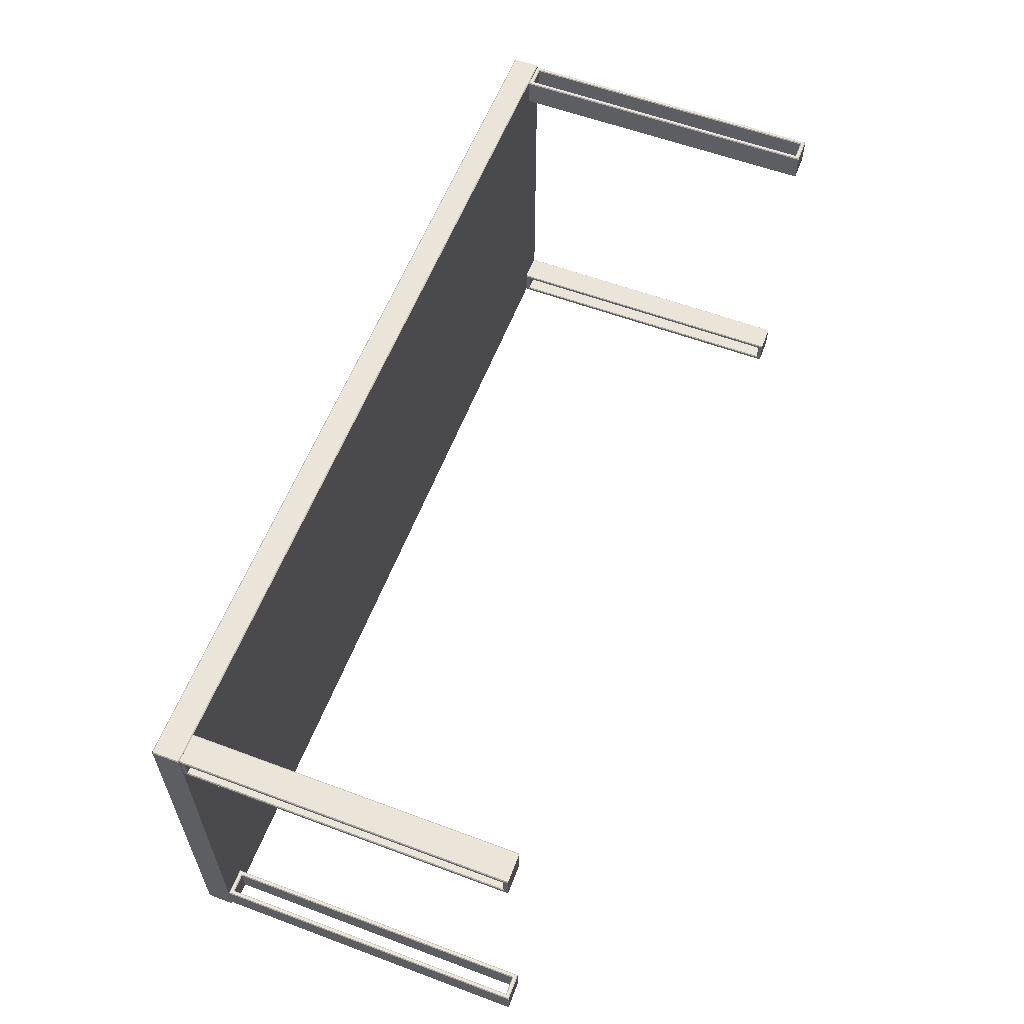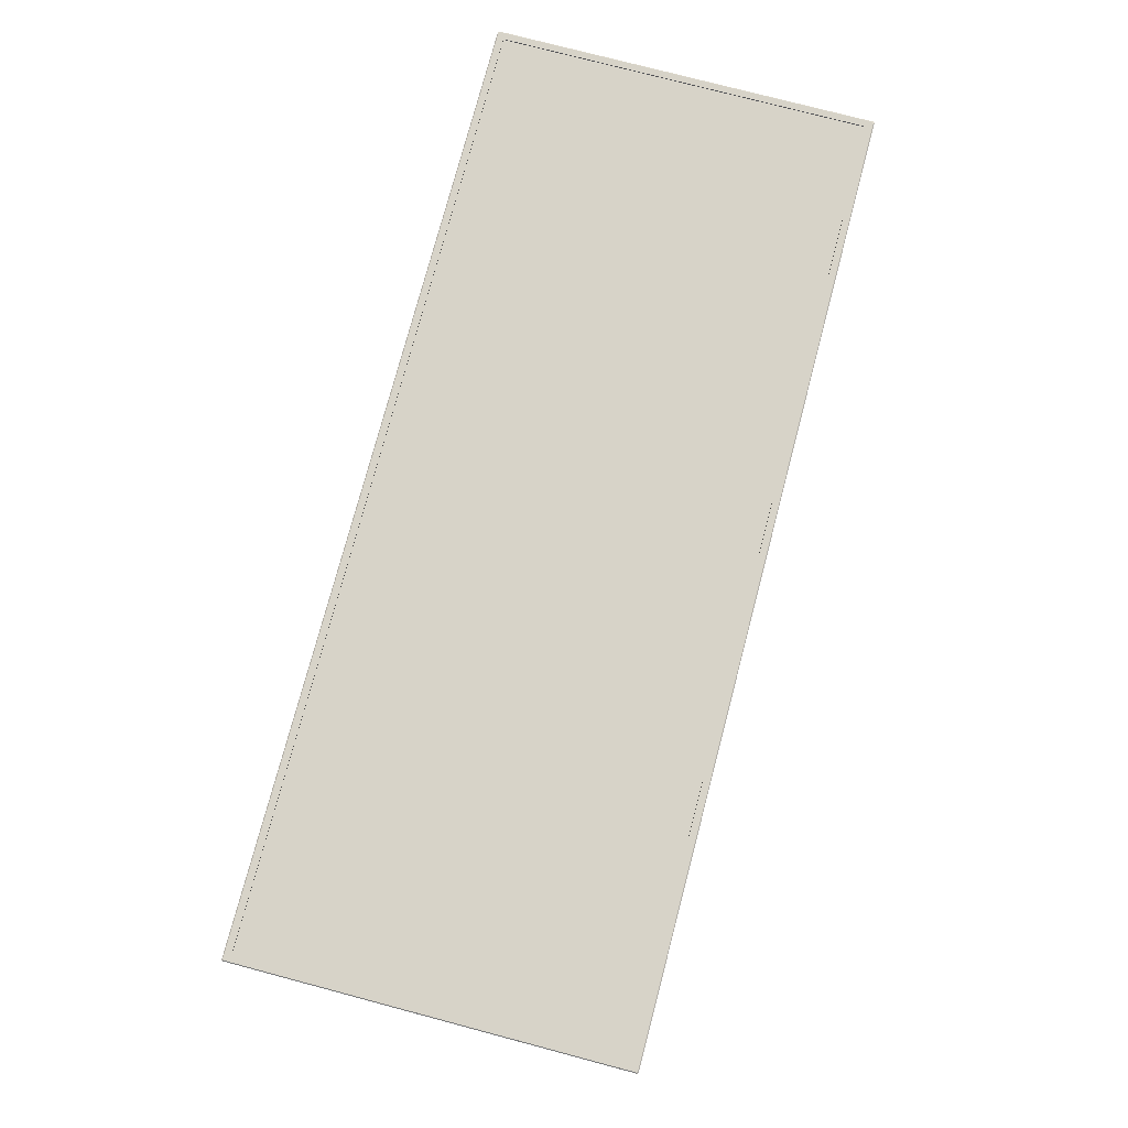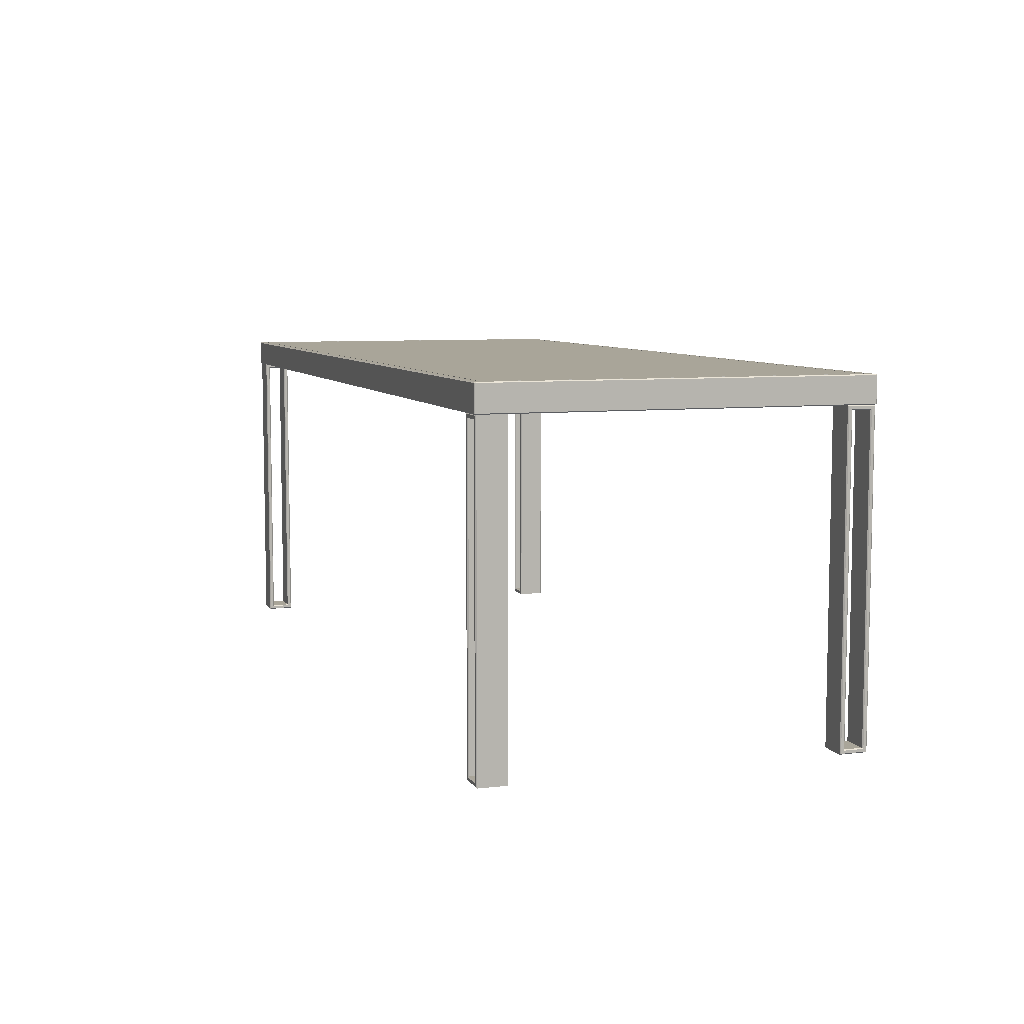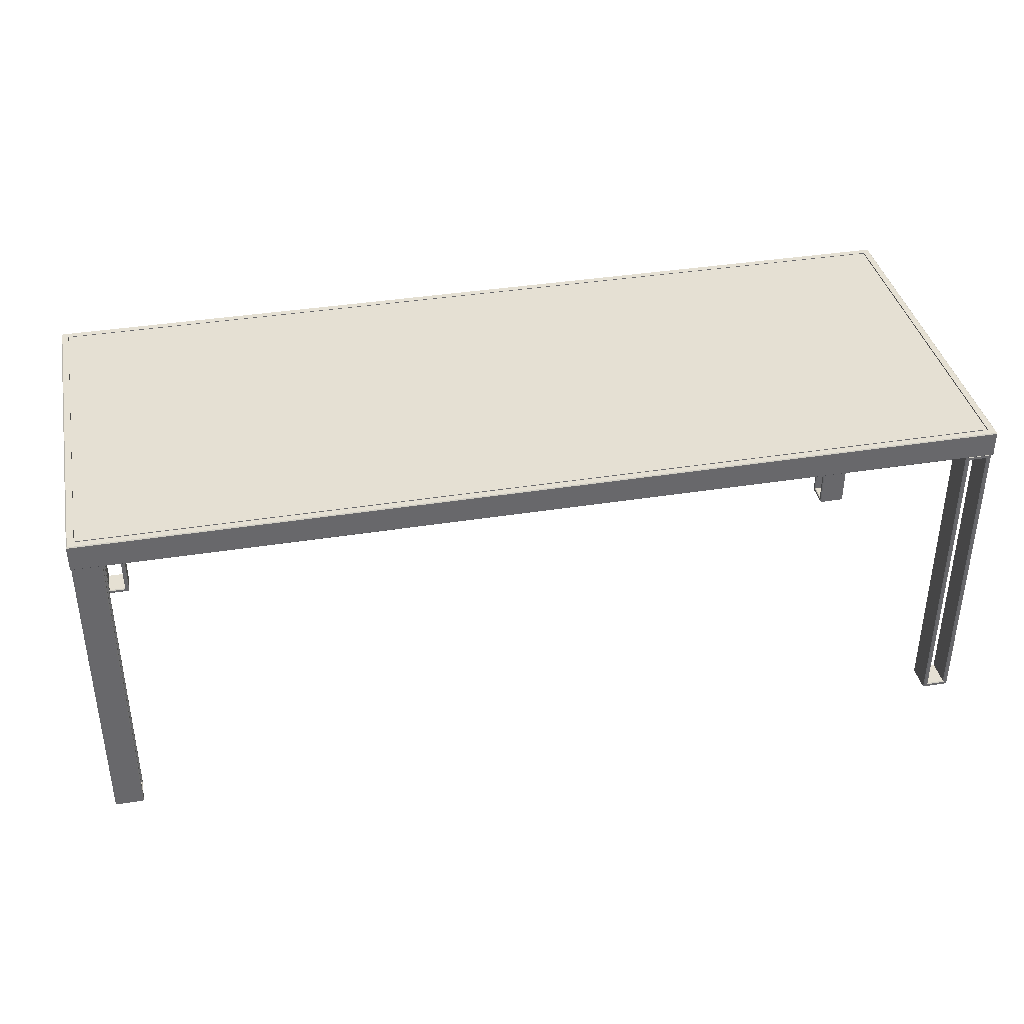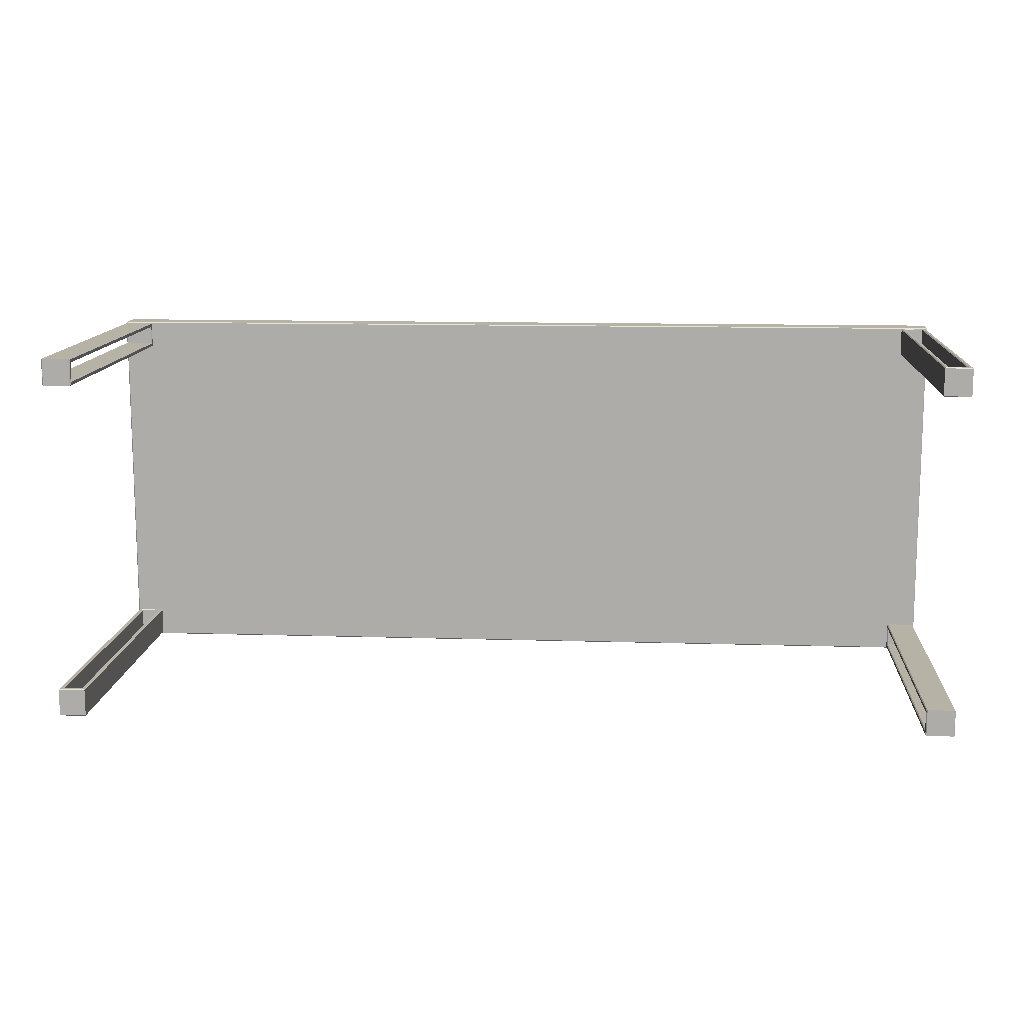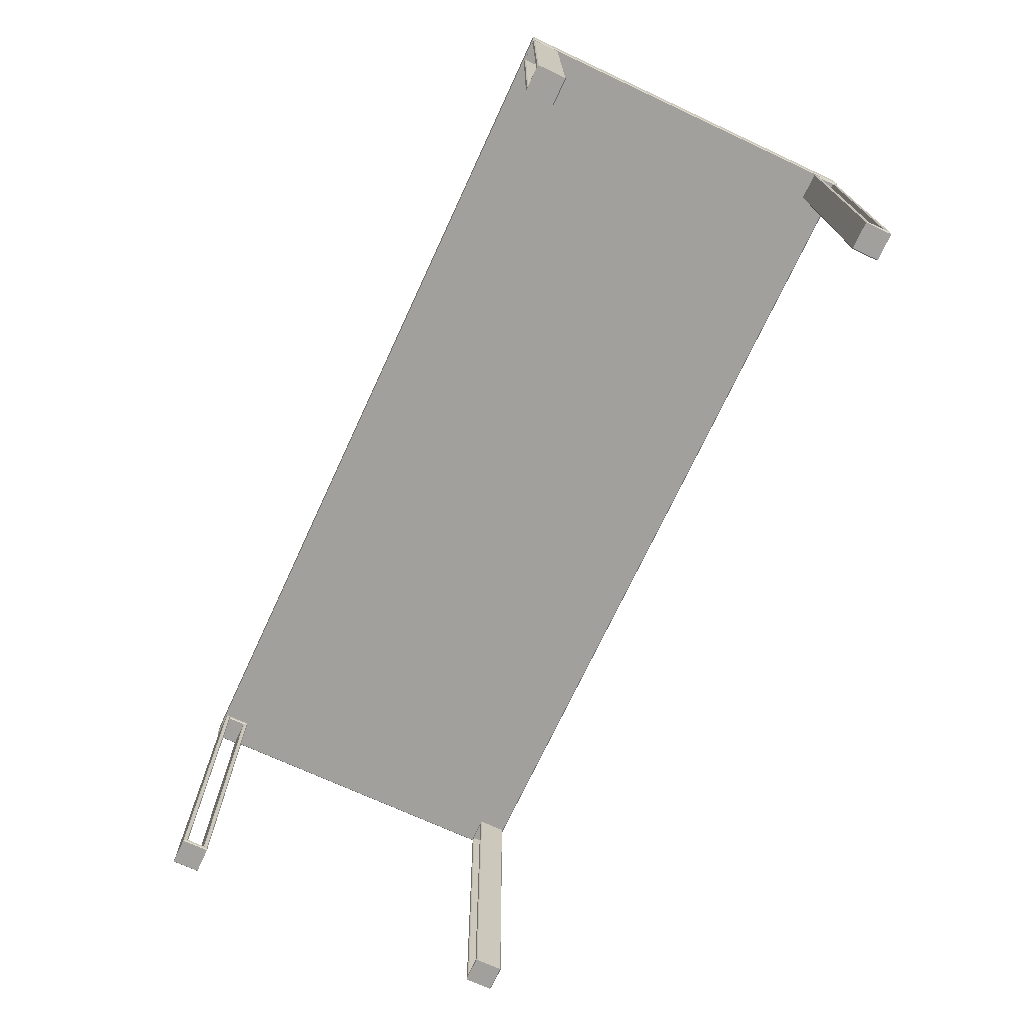
<metadata>
{"format":"obj","ext":"obj","renderer":"f3d","projection":"perspective","resolution":1024,"background":"white","views":[{"elev":58.8,"azim":-69.0,"up":"+Z"},{"elev":76.6,"azim":104.8,"up":"+Y"},{"elev":7.4,"azim":-108.6,"up":"+Y"},{"elev":37.9,"azim":-11.5,"up":"+Y"},{"elev":12.3,"azim":4.1,"up":"+Z"},{"elev":-71.6,"azim":-114.9,"up":"+Y"}]}
</metadata>
<code>
v  2888 76.12 -2776
v  3088 76.12 -2776
v  3088 76.12 -2855
v  2888 76.12 -2855
v  2888 70.12 -2776
v  2888 70.12 -2856
v  3088 70.12 -2856
v  3088 70.12 -2776
v  2887 75.92 -2774
v  2887 70.32 -2774
v  3089 70.32 -2774
v  3089 75.92 -2774
v  3089 75.92 -2775
v  3089 70.32 -2775
v  3089 70.32 -2857
v  3089 75.92 -2857
v  3089 75.92 -2857
v  3089 70.32 -2857
v  2887 70.32 -2857
v  2887 75.92 -2857
v  2887 75.92 -2857
v  2887 70.32 -2857
v  2887 70.32 -2775
v  2887 75.92 -2775
v  3088 76.12 -2776
v  2888 76.12 -2776
v  2887 76.12 -2775
v  3089 76.12 -2775
v  2888 76.12 -2776
v  2888 76.12 -2856
v  2887 76.12 -2857
v  2887 76.12 -2775
v  2888 76.12 -2856
v  3088 76.12 -2856
v  3089 76.12 -2857
v  2887 76.12 -2857
v  3088 76.12 -2856
v  3088 76.12 -2776
v  3089 76.12 -2775
v  3089 76.12 -2857
v  2888 70.12 -2856
v  2888 70.12 -2776
v  2887 70.12 -2775
v  2887 70.12 -2857
v  2888 70.12 -2776
v  3088 70.12 -2776
v  3089 70.12 -2775
v  2887 70.12 -2775
v  3088 70.12 -2776
v  3088 70.12 -2856
v  3089 70.12 -2857
v  3089 70.12 -2775
v  3088 70.12 -2856
v  2888 70.12 -2856
v  2887 70.12 -2857
v  3089 70.12 -2857
v  2888 76.12 -2776
v  3088 76.12 -2776
v  2888 76.12 -2856
v  3088 76.12 -2856
v  3088 75.82 -2776
v  2888 75.82 -2776
v  3088 75.82 -2856
v  2888 75.82 -2856
v  3088 75.82 -2776
v  2888 75.82 -2776
v  3088 75.82 -2855
v  2888 75.82 -2855
v  2887 69.95 -2857
v  2887 70.15 -2857
v  2893 70.15 -2857
v  2893 69.95 -2857
v  2887 0.3503 -2857
v  2887 0.1503 -2857
v  2893 0.3503 -2857
v  2893 0.1503 -2857
v  2888 0.9503 -2857
v  2888 1.15 -2857
v  2892 1.15 -2857
v  2892 0.9503 -2857
v  2888 69.35 -2857
v  2888 69.15 -2857
v  2892 69.35 -2857
v  2892 69.15 -2857
v  2887 70.15 -2851
v  2893 70.15 -2851
v  2887 0.1503 -2851
v  2893 0.1503 -2851
v  2888 1.15 -2851
v  2892 1.15 -2851
v  2888 69.15 -2851
v  2892 69.15 -2851
v  2887 69.95 -2851
v  2893 69.95 -2851
v  2887 0.3503 -2851
v  2893 0.3503 -2851
v  2888 0.9503 -2851
v  2892 0.9503 -2851
v  2888 69.35 -2851
v  2892 69.35 -2851
v  2887 69.95 -2775
v  2887 70.15 -2775
v  2887 70.15 -2781
v  2887 69.95 -2780
v  2887 0.3503 -2775
v  2887 0.1503 -2775
v  2887 0.3503 -2780
v  2887 0.1503 -2781
v  2887 0.9503 -2775
v  2887 1.15 -2776
v  2887 1.15 -2780
v  2887 0.9503 -2780
v  2887 69.35 -2775
v  2887 69.15 -2776
v  2887 69.35 -2780
v  2887 69.15 -2780
v  2893 70.15 -2775
v  2893 70.15 -2781
v  2893 0.1503 -2775
v  2893 0.1503 -2781
v  2893 1.15 -2776
v  2893 1.15 -2780
v  2893 69.15 -2776
v  2893 69.15 -2780
v  2893 69.95 -2775
v  2893 69.95 -2780
v  2893 0.3503 -2775
v  2893 0.3503 -2780
v  2893 0.9503 -2775
v  2893 0.9503 -2780
v  2893 69.35 -2775
v  2893 69.35 -2780
v  3089 69.95 -2857
v  3089 70.15 -2857
v  3089 70.15 -2851
v  3089 69.95 -2851
v  3089 0.3503 -2857
v  3089 0.1503 -2857
v  3089 0.3503 -2851
v  3089 0.1503 -2851
v  3089 0.9503 -2856
v  3089 1.15 -2856
v  3089 1.15 -2852
v  3089 0.9503 -2852
v  3089 69.35 -2856
v  3089 69.15 -2856
v  3089 69.35 -2852
v  3089 69.15 -2852
v  3083 70.15 -2857
v  3083 70.15 -2851
v  3083 0.1503 -2857
v  3083 0.1503 -2851
v  3083 1.15 -2856
v  3083 1.15 -2852
v  3083 69.15 -2856
v  3083 69.15 -2852
v  3083 69.95 -2857
v  3083 69.95 -2851
v  3083 0.3503 -2857
v  3083 0.3503 -2851
v  3083 0.9503 -2856
v  3083 0.9503 -2852
v  3083 69.35 -2856
v  3083 69.35 -2852
v  3083 69.95 -2781
v  3083 70.15 -2781
v  3089 70.15 -2781
v  3089 69.95 -2781
v  3083 0.3503 -2781
v  3083 0.1503 -2781
v  3089 0.3503 -2781
v  3089 0.1503 -2781
v  3084 0.9503 -2781
v  3084 1.15 -2781
v  3088 1.15 -2781
v  3088 0.9503 -2781
v  3084 69.35 -2781
v  3084 69.15 -2781
v  3088 69.35 -2781
v  3088 69.15 -2781
v  3083 70.15 -2775
v  3089 70.15 -2775
v  3083 0.1503 -2775
v  3089 0.1503 -2775
v  3084 1.15 -2775
v  3088 1.15 -2775
v  3084 69.15 -2775
v  3088 69.15 -2775
v  3083 69.95 -2775
v  3089 69.95 -2775
v  3083 0.3503 -2775
v  3089 0.3503 -2775
v  3084 0.9503 -2775
v  3088 0.9503 -2775
v  3084 69.35 -2775
v  3088 69.35 -2775
g Box090
f 1 2 3 4
f 5 6 7 8
f 9 10 11 12
f 13 14 15 16
f 17 18 19 20
f 21 22 23 24
f 25 26 27 28
f 29 30 31 32
f 33 34 35 36
f 37 38 39 40
f 41 42 43 44
f 45 46 47 48
f 49 50 51 52
f 53 54 55 56
f 57 29 26
f 25 38 58
f 59 33 30
f 37 34 60
f 45 42 5
f 8 49 46
f 41 54 6
f 7 53 50
f 28 12 13 39
f 32 24 9 27
f 36 20 21 31
f 40 16 17 35
f 44 22 19 55
f 48 10 23 43
f 52 14 11 47
f 56 18 15 51
f 25 58 57 26
f 37 60 58 38
f 33 59 60 34
f 29 57 59 30
f 41 6 5 42
f 53 7 6 54
f 49 8 7 50
f 45 5 8 46
f 9 24 23 10
f 11 14 13 12
f 15 18 17 16
f 19 22 21 20
f 12 28 27 9
f 24 32 31 21
f 20 36 35 17
f 16 40 39 13
f 22 44 43 23
f 10 48 47 11
f 14 52 51 15
f 18 56 55 19
f 38 25 28 39
f 26 29 32 27
f 30 33 36 31
f 34 37 40 35
f 54 41 44 55
f 42 45 48 43
f 46 49 52 47
f 50 53 56 51
f 57 58 61 62
f 58 60 63 61
f 60 59 64 63
f 59 57 62 64
f 62 61 65 66
f 61 63 67 65
f 63 64 68 67
f 64 62 66 68
f 66 65 2 1
f 65 67 3 2
f 67 68 4 3
f 68 66 1 4
f 69 70 71 72
f 73 74 70 69
f 75 76 74 73
f 72 71 76 75
f 77 78 79 80
f 81 82 78 77
f 83 84 82 81
f 80 79 84 83
f 70 85 86 71
f 74 87 85 70
f 76 88 87 74
f 71 86 88 76
f 78 89 90 79
f 82 91 89 78
f 84 92 91 82
f 79 90 92 84
f 85 93 94 86
f 87 95 93 85
f 88 96 95 87
f 86 94 96 88
f 89 97 98 90
f 91 99 97 89
f 92 100 99 91
f 90 98 100 92
f 97 99 93 95
f 98 97 95 96
f 98 96 94 100
f 100 94 93 99
f 81 77 73 69
f 83 81 69 72
f 73 77 80 75
f 72 75 80 83
f 101 102 103 104
f 105 106 102 101
f 107 108 106 105
f 104 103 108 107
f 109 110 111 112
f 113 114 110 109
f 115 116 114 113
f 112 111 116 115
f 102 117 118 103
f 106 119 117 102
f 108 120 119 106
f 103 118 120 108
f 110 121 122 111
f 114 123 121 110
f 116 124 123 114
f 111 122 124 116
f 117 125 126 118
f 119 127 125 117
f 120 128 127 119
f 118 126 128 120
f 121 129 130 122
f 123 131 129 121
f 124 132 131 123
f 122 130 132 124
f 129 131 125 127
f 130 129 127 128
f 130 128 126 132
f 132 126 125 131
f 113 109 105 101
f 115 113 101 104
f 105 109 112 107
f 104 107 112 115
f 133 134 135 136
f 137 138 134 133
f 139 140 138 137
f 136 135 140 139
f 141 142 143 144
f 145 146 142 141
f 147 148 146 145
f 144 143 148 147
f 134 149 150 135
f 138 151 149 134
f 140 152 151 138
f 135 150 152 140
f 142 153 154 143
f 146 155 153 142
f 148 156 155 146
f 143 154 156 148
f 149 157 158 150
f 151 159 157 149
f 152 160 159 151
f 150 158 160 152
f 153 161 162 154
f 155 163 161 153
f 156 164 163 155
f 154 162 164 156
f 161 163 157 159
f 162 161 159 160
f 162 160 158 164
f 164 158 157 163
f 145 141 137 133
f 147 145 133 136
f 137 141 144 139
f 136 139 144 147
f 165 166 167 168
f 169 170 166 165
f 171 172 170 169
f 168 167 172 171
f 173 174 175 176
f 177 178 174 173
f 179 180 178 177
f 176 175 180 179
f 166 181 182 167
f 170 183 181 166
f 172 184 183 170
f 167 182 184 172
f 174 185 186 175
f 178 187 185 174
f 180 188 187 178
f 175 186 188 180
f 181 189 190 182
f 183 191 189 181
f 184 192 191 183
f 182 190 192 184
f 185 193 194 186
f 187 195 193 185
f 188 196 195 187
f 186 194 196 188
f 193 195 189 191
f 194 193 191 192
f 194 192 190 196
f 196 190 189 195
f 177 173 169 165
f 179 177 165 168
f 169 173 176 171
f 168 171 176 179

</code>
